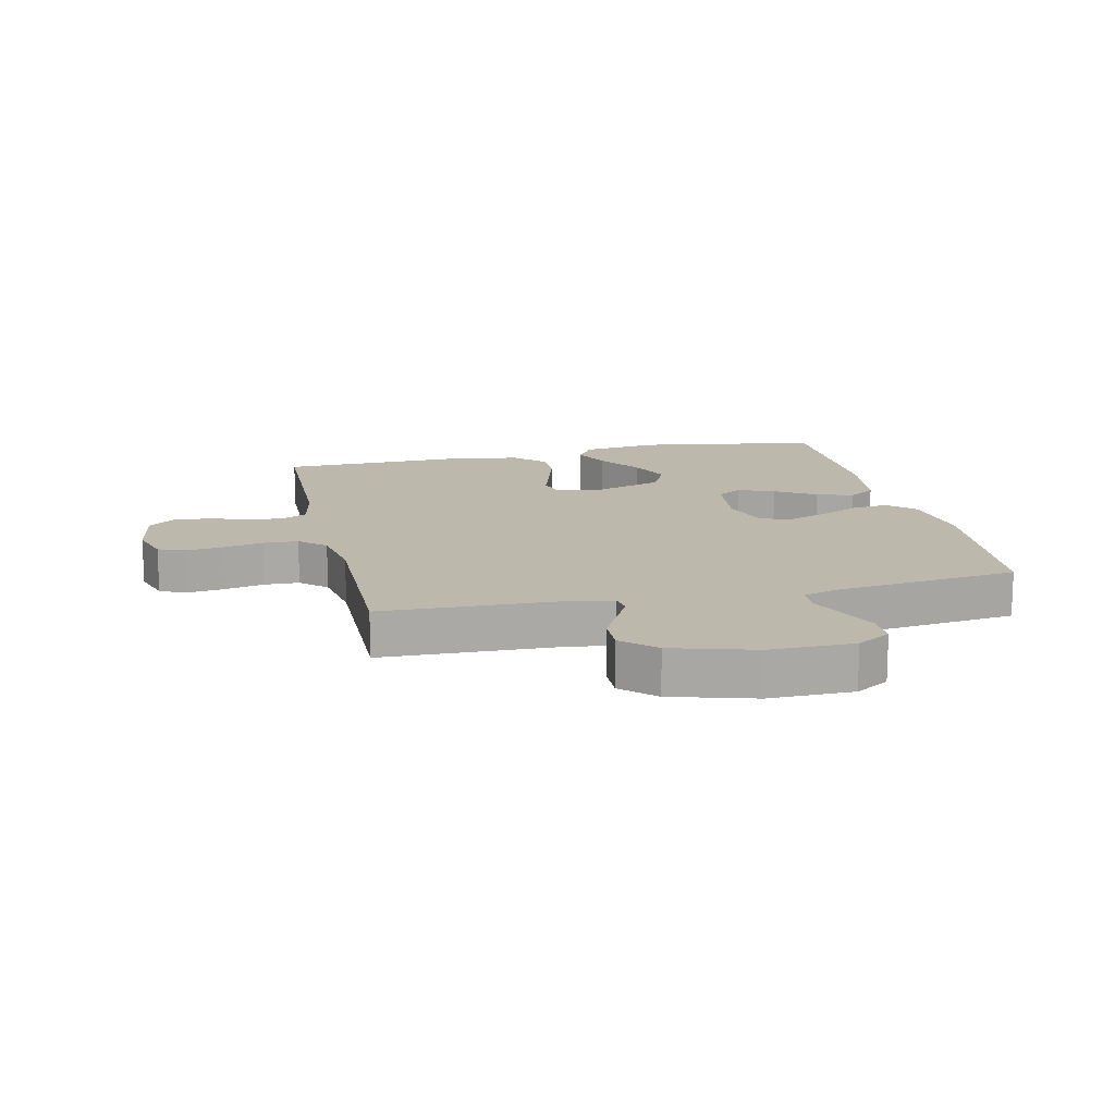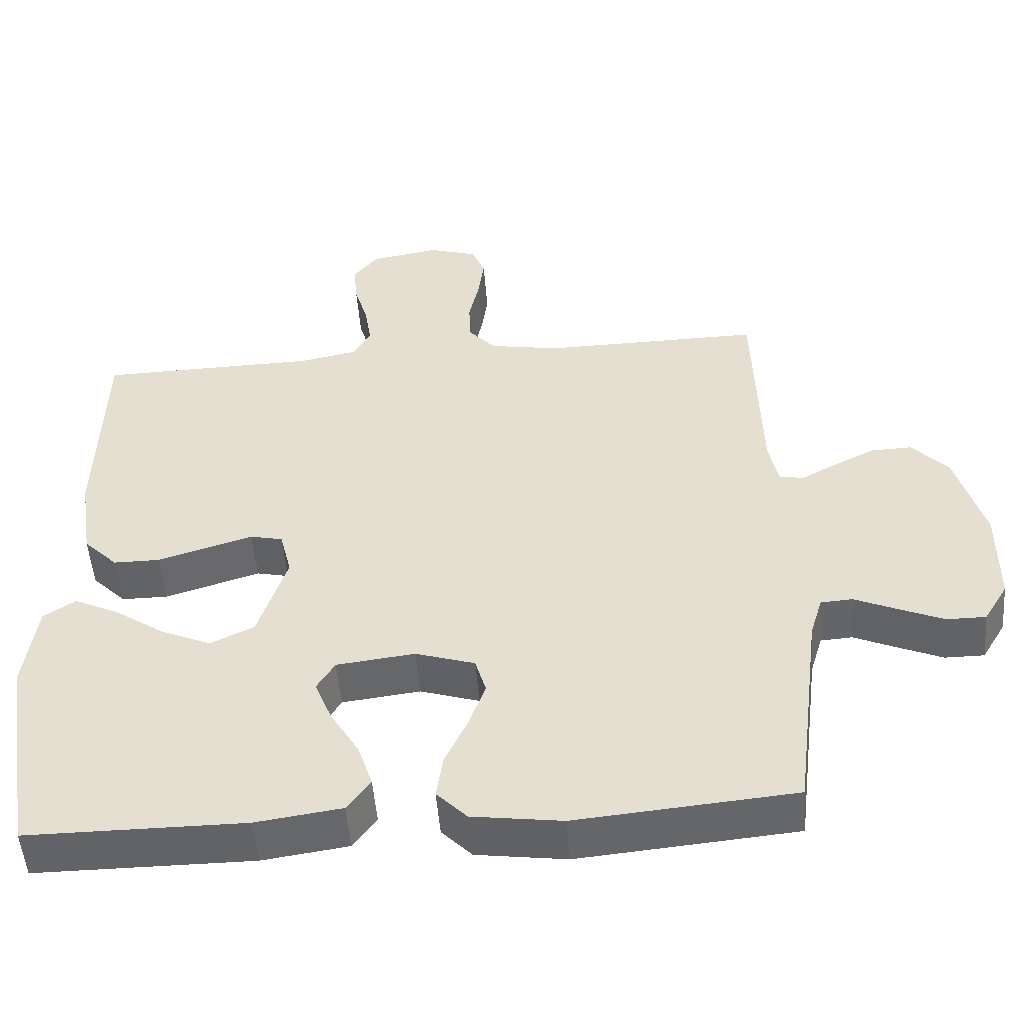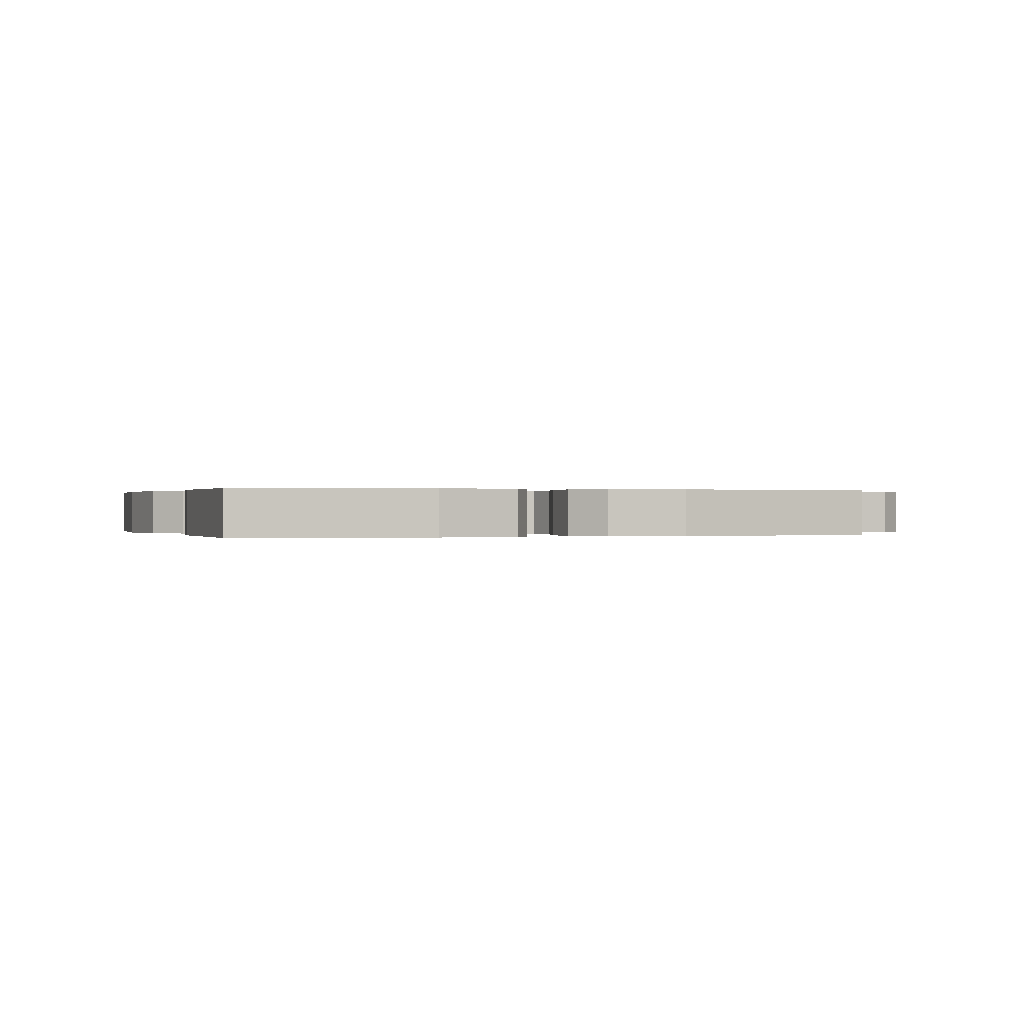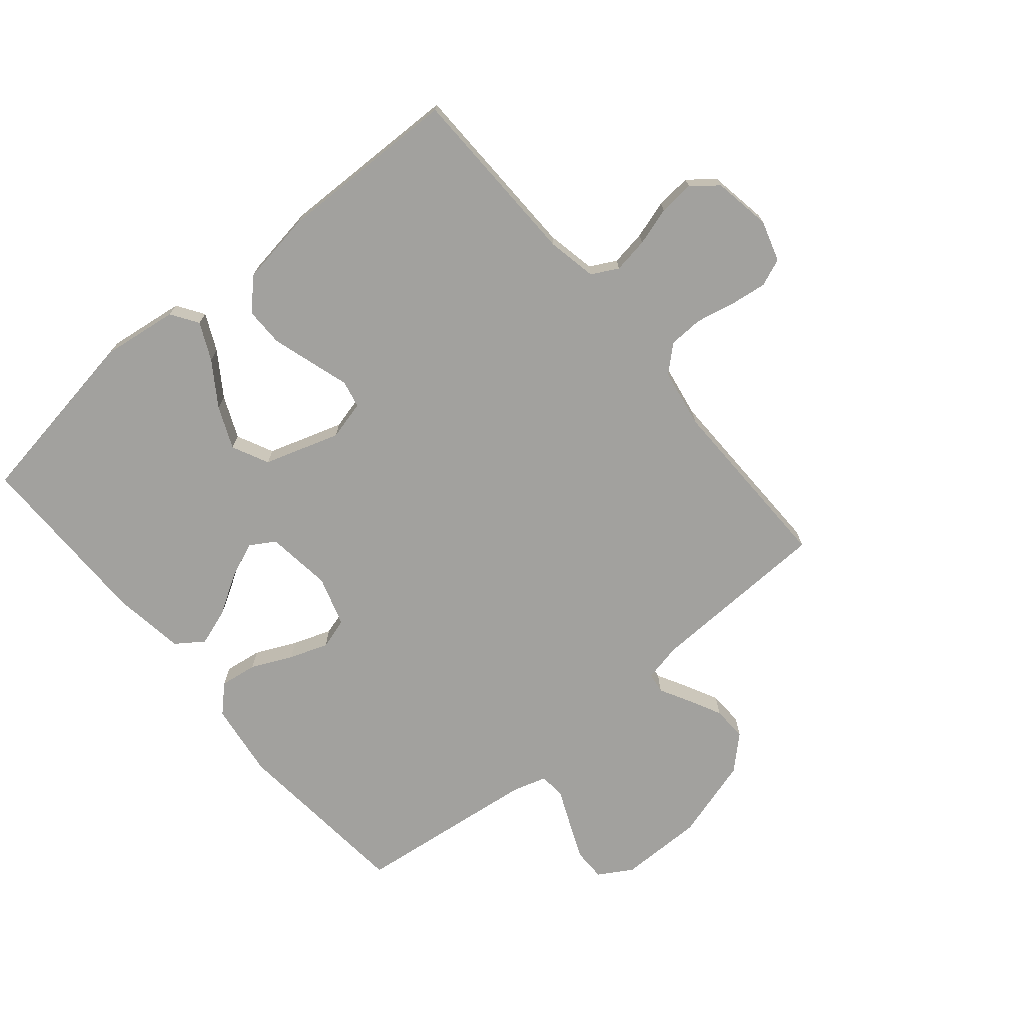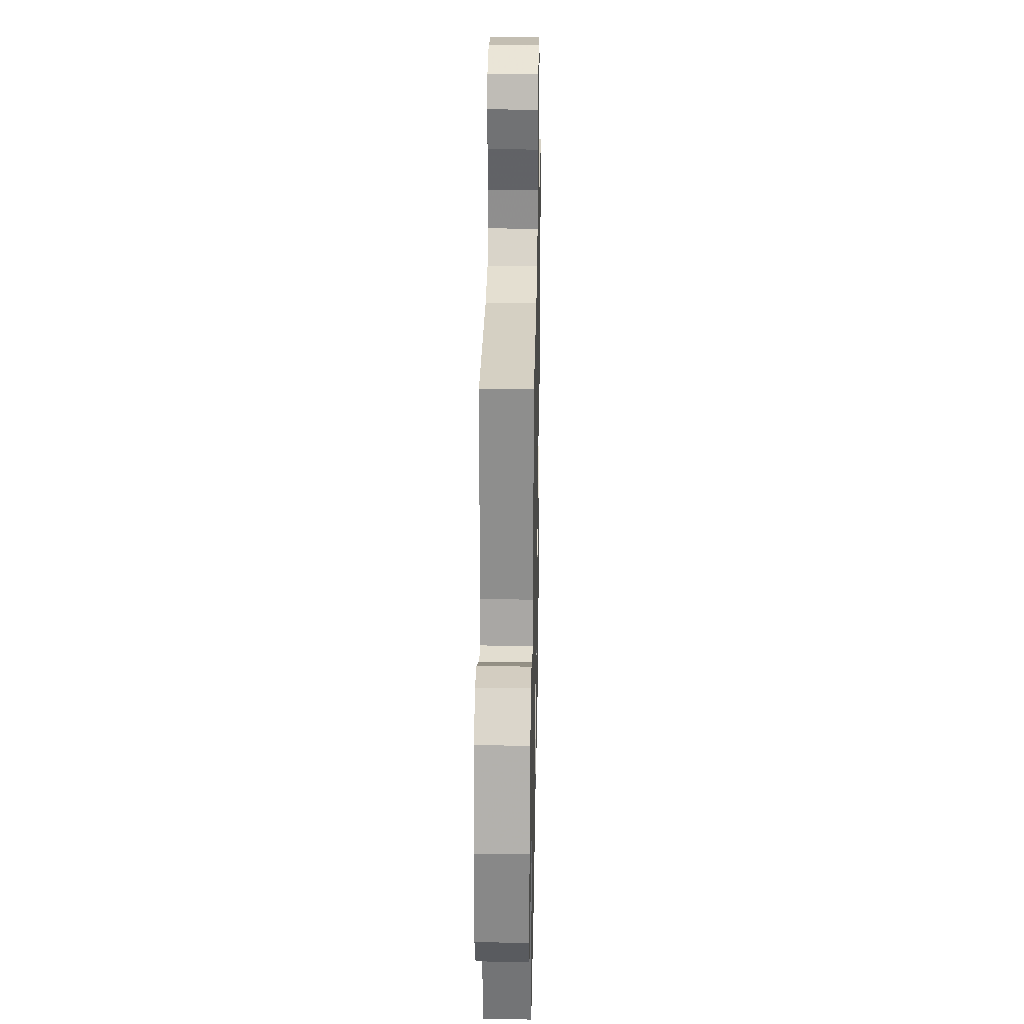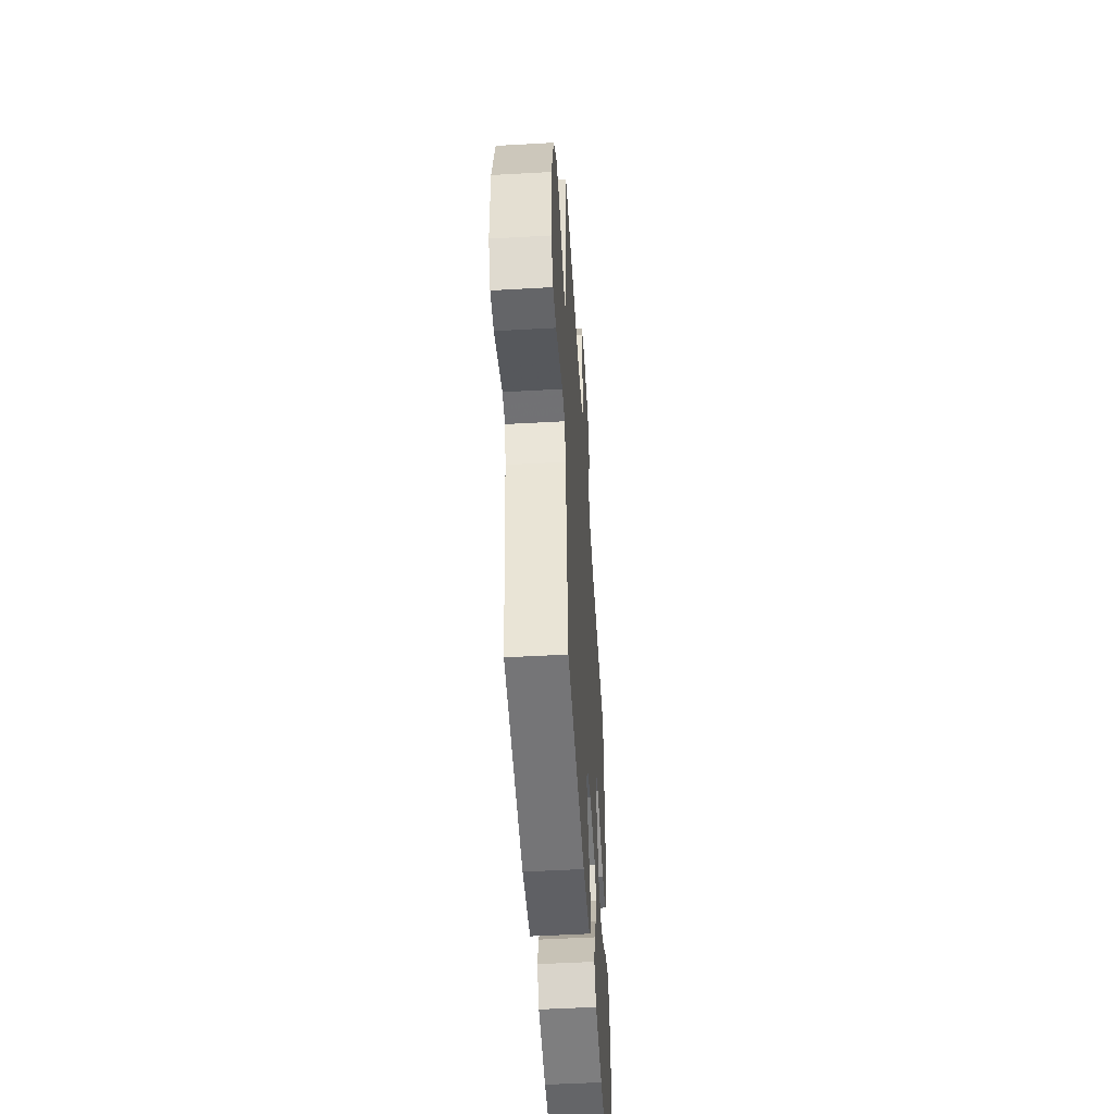
<metadata>
{"format":"obj","ext":"obj","renderer":"f3d","projection":"perspective","resolution":1024,"background":"white","views":[{"elev":14.7,"azim":77.3,"up":"+Y"},{"elev":-51.0,"azim":4.5,"up":"+Z"},{"elev":0.1,"azim":-108.6,"up":"+Y"},{"elev":-72.1,"azim":-49.9,"up":"+Y"},{"elev":26.8,"azim":91.1,"up":"+Z"},{"elev":-51.5,"azim":93.5,"up":"+Z"}]}
</metadata>
<code>
v -0.5 0.07 0.5
v -0.2 0.07 0.506
v -0.119 0.07 0.522
v -0.096 0.07 0.565
v -0.105 0.07 0.623
v -0.124 0.07 0.686
v -0.129 0.07 0.744
v -0.095 0.07 0.786
v 0 0.07 0.802
v 0.067 0.07 0.781
v 0.085 0.07 0.736
v 0.077 0.07 0.676
v 0.063 0.07 0.612
v 0.065 0.07 0.555
v 0.103 0.07 0.513
v 0.2 0.07 0.496
v 0.5 0.07 0.5
v 0.509 0.07 0.2
v 0.522 0.07 0.137
v 0.556 0.07 0.132
v 0.604 0.07 0.158
v 0.66 0.07 0.186
v 0.717 0.07 0.188
v 0.767 0.07 0.135
v 0.806 0.07 0
v 0.805 0.07 -0.137
v 0.772 0.07 -0.192
v 0.718 0.07 -0.192
v 0.657 0.07 -0.166
v 0.598 0.07 -0.14
v 0.554 0.07 -0.143
v 0.537 0.07 -0.2
v 0.5 0.07 -0.5
v 0.2 0.07 -0.527
v 0.076 0.07 -0.51
v 0.034 0.07 -0.467
v 0.043 0.07 -0.406
v 0.074 0.07 -0.339
v 0.097 0.07 -0.276
v 0.082 0.07 -0.225
v 0 0.07 -0.199
v -0.108 0.07 -0.212
v -0.133 0.07 -0.253
v -0.109 0.07 -0.312
v -0.069 0.07 -0.378
v -0.049 0.07 -0.438
v -0.081 0.07 -0.483
v -0.2 0.07 -0.5
v -0.5 0.07 -0.5
v -0.548 0.07 -0.2
v -0.531 0.07 -0.075
v -0.487 0.07 -0.046
v -0.426 0.07 -0.075
v -0.355 0.07 -0.123
v -0.286 0.07 -0.153
v -0.226 0.07 -0.124
v -0.186 0.07 0
v -0.202 0.07 0.064
v -0.247 0.07 0.074
v -0.309 0.07 0.055
v -0.378 0.07 0.034
v -0.442 0.07 0.034
v -0.489 0.07 0.081
v -0.507 0.07 0.2
v -0.5 0 0.5
v -0.2 0 0.506
v -0.119 0 0.522
v -0.096 0 0.565
v -0.105 0 0.623
v -0.124 0 0.686
v -0.129 0 0.744
v -0.095 0 0.786
v 0 0 0.802
v 0.067 0 0.781
v 0.085 0 0.736
v 0.077 0 0.676
v 0.063 0 0.612
v 0.065 0 0.555
v 0.103 0 0.513
v 0.2 0 0.496
v 0.5 0 0.5
v 0.509 0 0.2
v 0.522 0 0.137
v 0.556 0 0.132
v 0.604 0 0.158
v 0.66 0 0.186
v 0.717 0 0.188
v 0.767 0 0.135
v 0.806 0 0
v 0.805 0 -0.137
v 0.772 0 -0.192
v 0.718 0 -0.192
v 0.657 0 -0.166
v 0.598 0 -0.14
v 0.554 0 -0.143
v 0.537 0 -0.2
v 0.5 0 -0.5
v 0.2 0 -0.527
v 0.076 0 -0.51
v 0.034 0 -0.467
v 0.043 0 -0.406
v 0.074 0 -0.339
v 0.097 0 -0.276
v 0.082 0 -0.225
v 0 0 -0.199
v -0.108 0 -0.212
v -0.133 0 -0.253
v -0.109 0 -0.312
v -0.069 0 -0.378
v -0.049 0 -0.438
v -0.081 0 -0.483
v -0.2 0 -0.5
v -0.5 0 -0.5
v -0.548 0 -0.2
v -0.531 0 -0.075
v -0.487 0 -0.046
v -0.426 0 -0.075
v -0.355 0 -0.123
v -0.286 0 -0.153
v -0.226 0 -0.124
v -0.186 0 0
v -0.202 0 0.064
v -0.247 0 0.074
v -0.309 0 0.055
v -0.378 0 0.034
v -0.442 0 0.034
v -0.489 0 0.081
v -0.507 0 0.2
f 64 1 2
f 63 64 2
f 62 63 2
f 61 62 2
f 60 61 2
f 59 60 2
f 58 59 2 3
f 57 58 3 4
f 52 53 54
f 51 52 54
f 50 51 54
f 49 50 54
f 48 49 54
f 47 48 54
f 46 47 54
f 45 46 54
f 44 45 54
f 43 44 54 55
f 42 43 55 56
f 36 37 38
f 35 36 38
f 34 35 38
f 33 34 38
f 32 33 38
f 31 32 38 39
f 28 29 30
f 27 28 30
f 26 27 30
f 25 26 30
f 24 25 30
f 23 24 30
f 22 23 30
f 21 22 30
f 20 21 30
f 19 20 30 31
f 31 39 40
f 19 31 40
f 18 19 40
f 11 12 13
f 10 11 13
f 9 10 13
f 8 9 13
f 7 8 13
f 6 7 13
f 5 6 13
f 4 5 13 14
f 57 4 14 15
f 57 15 16
f 56 57 16
f 42 56 16
f 41 42 16
f 18 40 41
f 17 18 41
f 16 17 41
f 66 65 128
f 66 128 127
f 66 127 126
f 66 126 125
f 66 125 124
f 66 124 123
f 67 66 123 122
f 68 67 122 121
f 118 117 116
f 118 116 115
f 118 115 114
f 118 114 113
f 118 113 112
f 118 112 111
f 118 111 110
f 118 110 109
f 118 109 108
f 119 118 108 107
f 120 119 107 106
f 102 101 100
f 102 100 99
f 102 99 98
f 102 98 97
f 102 97 96
f 103 102 96 95
f 94 93 92
f 94 92 91
f 94 91 90
f 94 90 89
f 94 89 88
f 94 88 87
f 94 87 86
f 94 86 85
f 94 85 84
f 95 94 84 83
f 104 103 95
f 104 95 83
f 104 83 82
f 77 76 75
f 77 75 74
f 77 74 73
f 77 73 72
f 77 72 71
f 77 71 70
f 77 70 69
f 78 77 69 68
f 79 78 68 121
f 80 79 121
f 80 121 120
f 80 120 106
f 80 106 105
f 105 104 82
f 105 82 81
f 105 81 80
f 1 65 66 2
f 2 66 67 3
f 3 67 68 4
f 4 68 69 5
f 5 69 70 6
f 6 70 71 7
f 7 71 72 8
f 8 72 73 9
f 9 73 74 10
f 10 74 75 11
f 11 75 76 12
f 12 76 77 13
f 13 77 78 14
f 14 78 79 15
f 15 79 80 16
f 16 80 81 17
f 17 81 82 18
f 18 82 83 19
f 19 83 84 20
f 20 84 85 21
f 21 85 86 22
f 22 86 87 23
f 23 87 88 24
f 24 88 89 25
f 25 89 90 26
f 26 90 91 27
f 27 91 92 28
f 28 92 93 29
f 29 93 94 30
f 30 94 95 31
f 31 95 96 32
f 32 96 97 33
f 33 97 98 34
f 34 98 99 35
f 35 99 100 36
f 36 100 101 37
f 37 101 102 38
f 38 102 103 39
f 39 103 104 40
f 40 104 105 41
f 41 105 106 42
f 42 106 107 43
f 43 107 108 44
f 44 108 109 45
f 45 109 110 46
f 46 110 111 47
f 47 111 112 48
f 48 112 113 49
f 49 113 114 50
f 50 114 115 51
f 51 115 116 52
f 52 116 117 53
f 53 117 118 54
f 54 118 119 55
f 55 119 120 56
f 56 120 121 57
f 57 121 122 58
f 58 122 123 59
f 59 123 124 60
f 60 124 125 61
f 61 125 126 62
f 62 126 127 63
f 63 127 128 64
f 64 128 65 1

</code>
